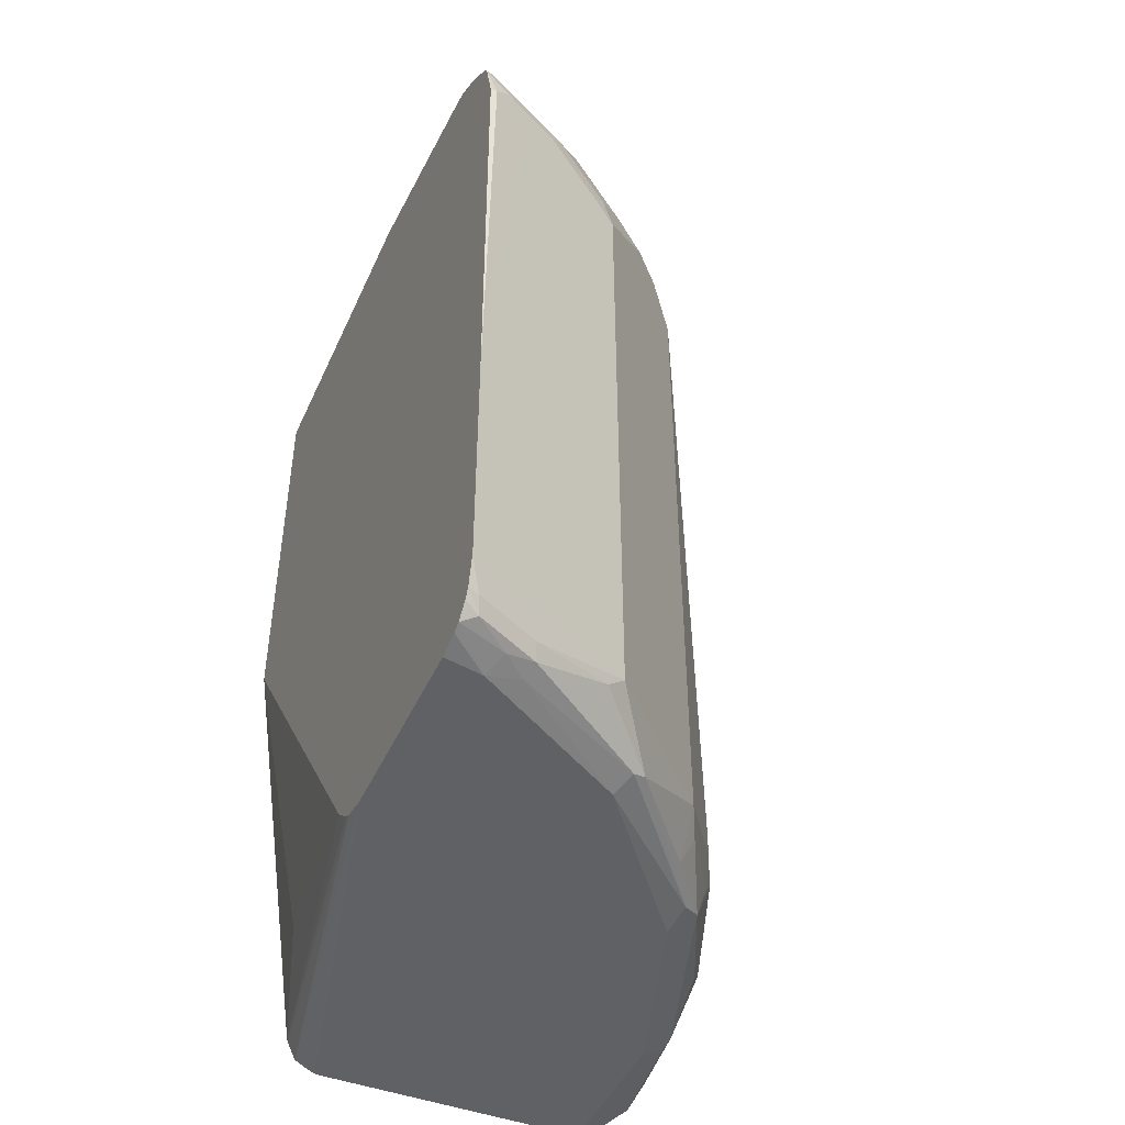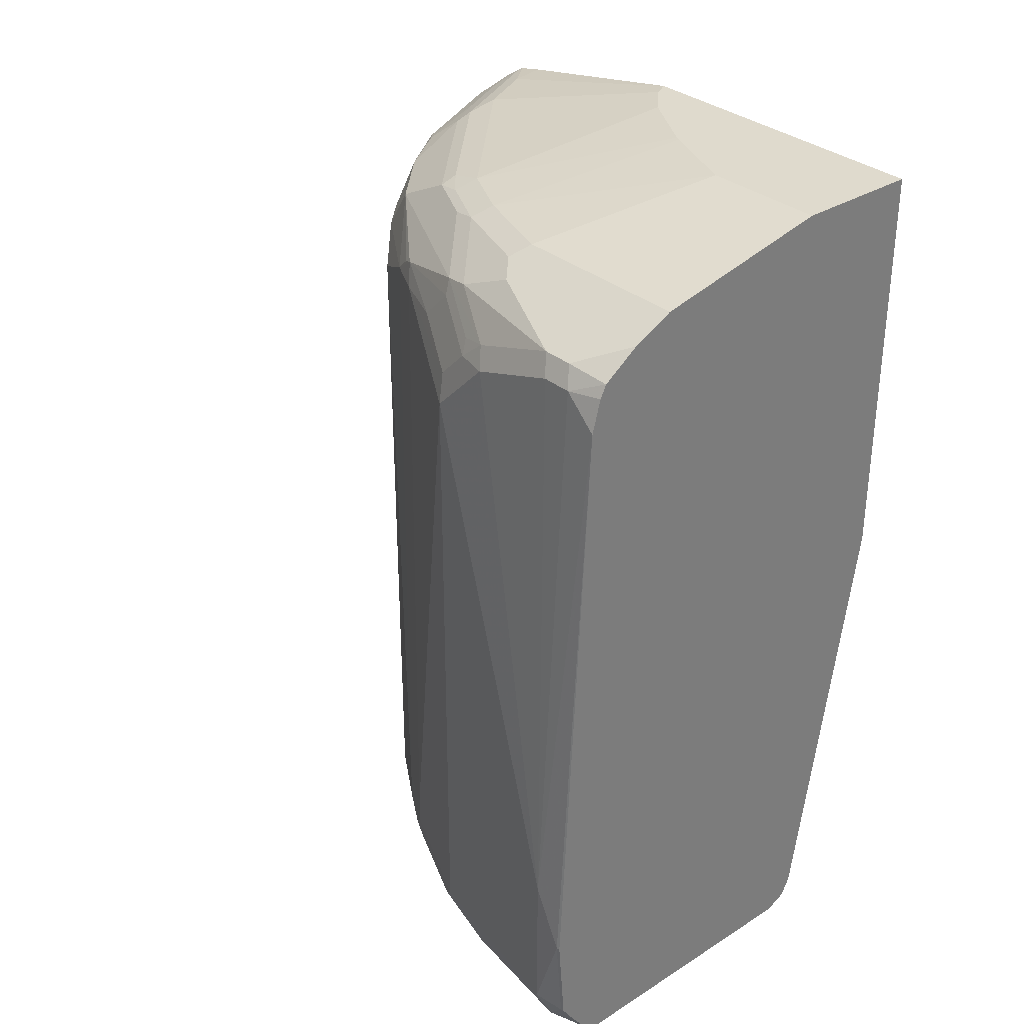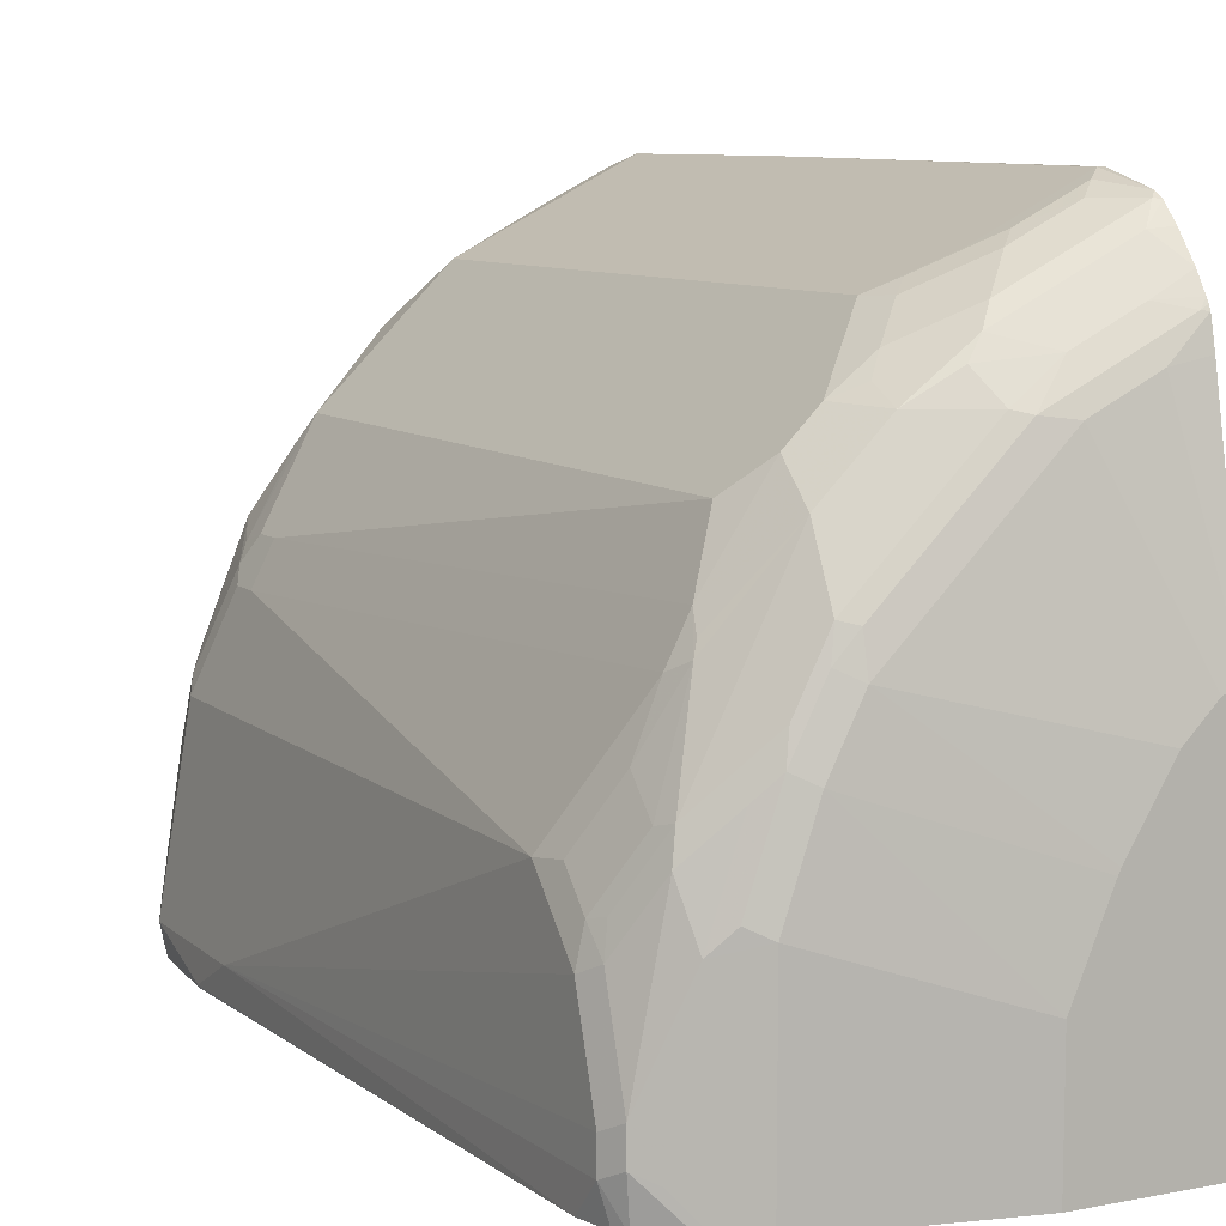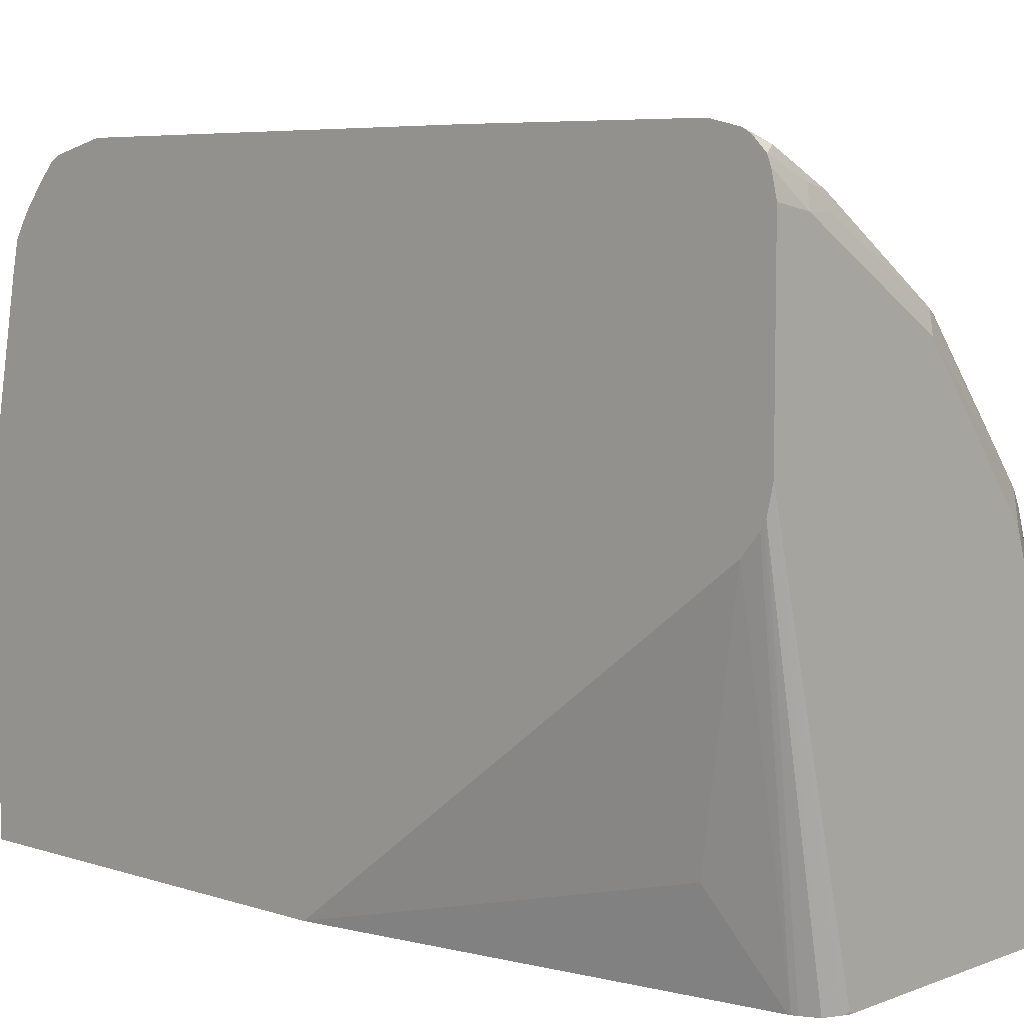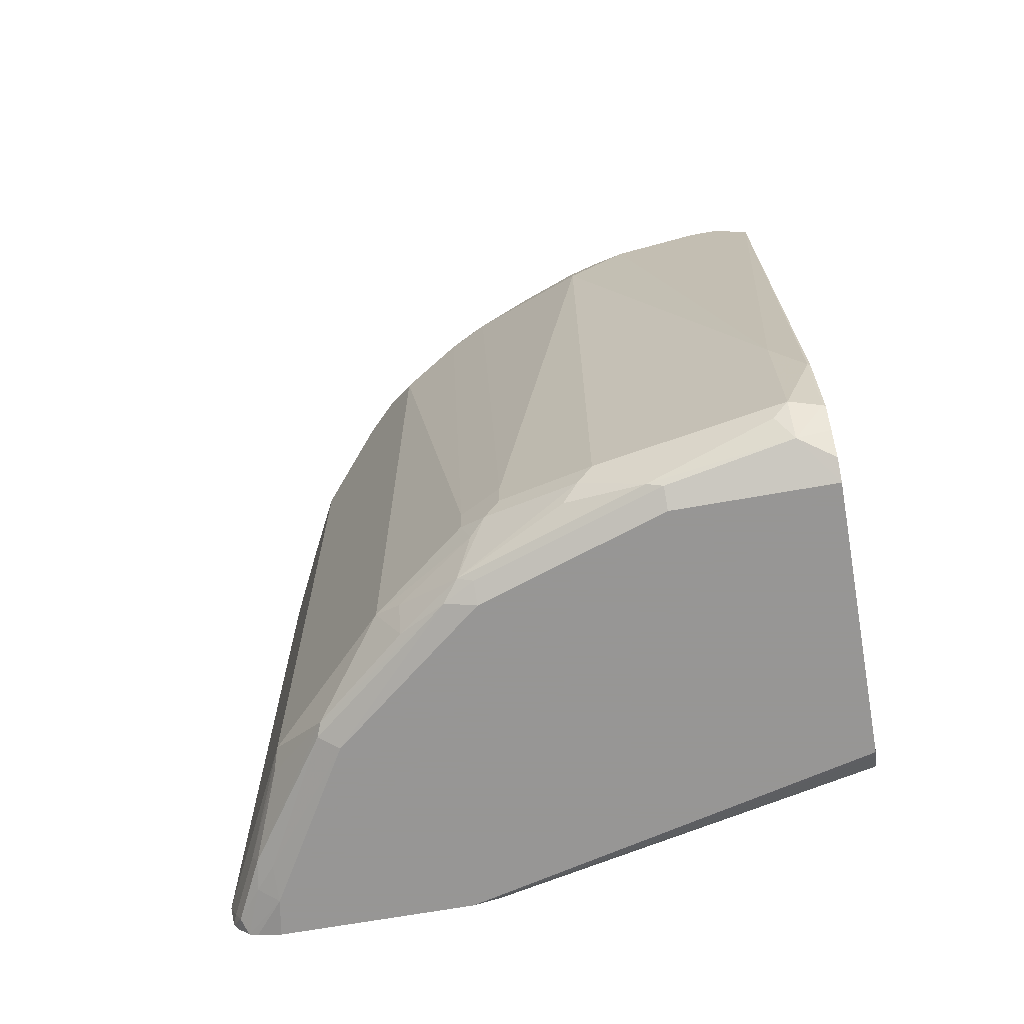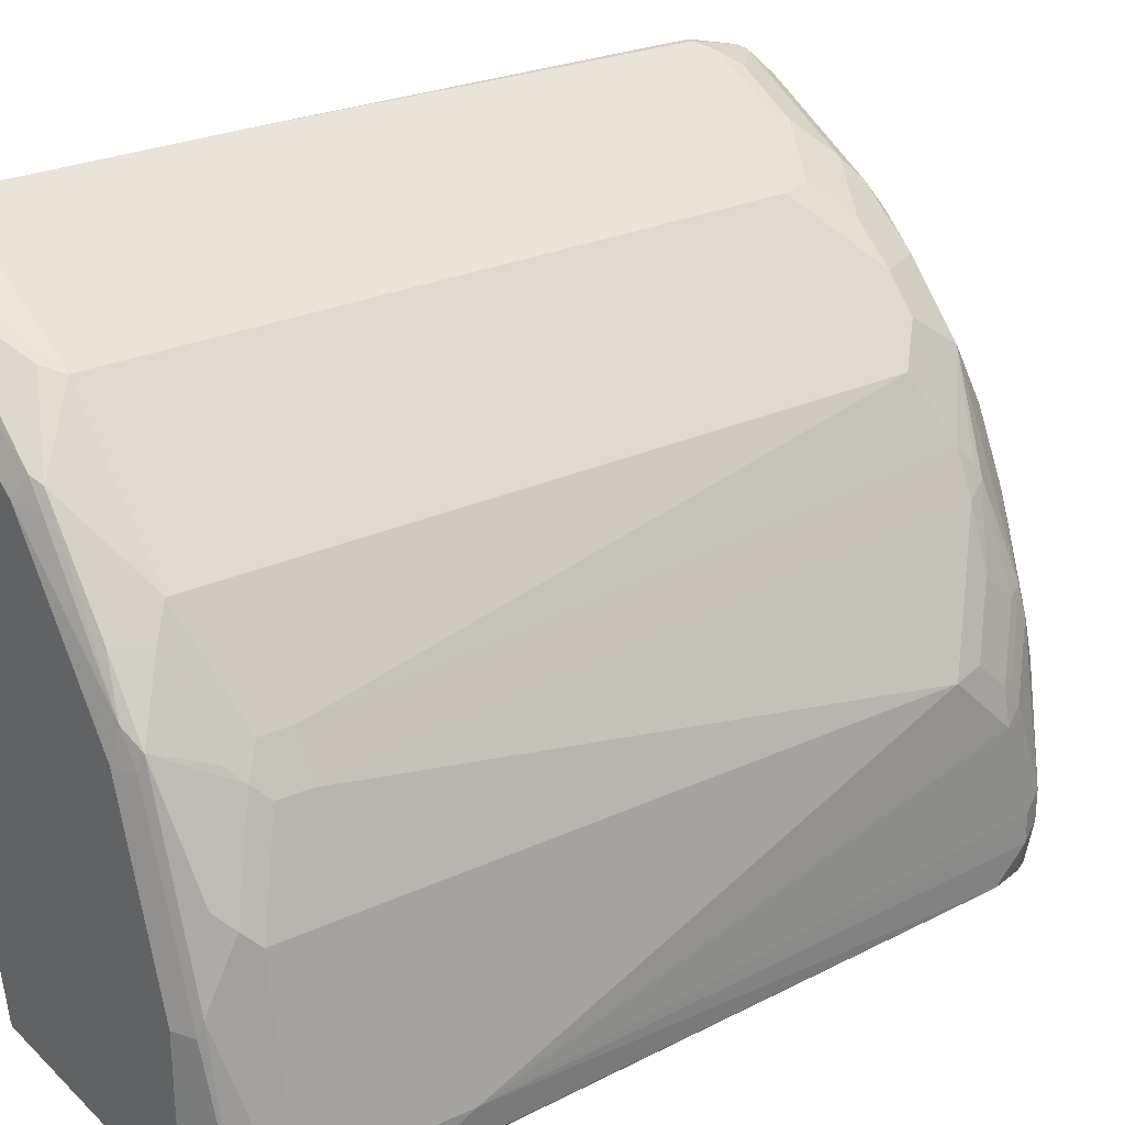
<metadata>
{"format":"obj","ext":"obj","renderer":"f3d","projection":"perspective","resolution":1024,"background":"white","views":[{"elev":-45.9,"azim":-23.5,"up":"+Y"},{"elev":32.7,"azim":139.0,"up":"+Y"},{"elev":8.7,"azim":153.2,"up":"+Z"},{"elev":6.7,"azim":-47.1,"up":"+Z"},{"elev":-67.8,"azim":100.1,"up":"+Y"},{"elev":26.6,"azim":54.3,"up":"+Z"}]}
</metadata>
<code>
v 0.1523 -0.8617 0.3939
v 0.1523 -0.8813 0.3895
v 0.1591 -0.8813 0.3868
v 0.1828 -0.8617 0.3786
v 0.1523 -0.7116 0.3939
v 0.1523 -0.887 0.3861
v 0.1616 -0.8911 0.3819
v 0.1983 -0.8813 0.3672
v 0.222 -0.8617 0.359
v 0.1828 -0.4309 0.3786
v 0.1567 -0.4309 0.3917
v 0.1523 -0.4309 0.3917
v 0.1523 -0.8952 0.3778
v 0.1828 -0.8943 0.3655
v 0.2007 -0.8911 0.3623
v 0.2497 -0.8715 0.3427
v 0.2611 -0.8617 0.3395
v 0.222 -0.4309 0.359
v 0.1665 -0.4211 0.3868
v 0.1523 -0.3961 0.3827
v 0.1523 -0.8975 0.3721
v 0.1763 -0.9009 0.3525
v 0.1983 -0.896 0.3525
v 0.2889 -0.8911 0.3035
v 0.2807 -0.8943 0.3068
v 0.3394 -0.8617 0.2611
v 0.2611 -0.4505 0.3395
v 0.2448 -0.4407 0.3476
v 0.2057 -0.4211 0.3672
v 0.1763 -0.4113 0.3794
v 0.1567 -0.3917 0.3794
v 0.1523 -0.3903 0.3792
v 0.1523 -0.9009 0.3569
v 0.2742 -0.9009 0.2938
v 0.355 -0.896 0.2154
v 0.3378 -0.8911 0.2448
v 0.3476 -0.8715 0.2448
v 0.3794 -0.8617 0.1958
v 0.3786 -0.8421 0.2024
v 0.3394 -0.4309 0.2611
v 0.3003 -0.4113 0.3003
v 0.2546 -0.4309 0.3403
v 0.2154 -0.4113 0.3599
v 0.1959 -0.3917 0.3599
v 0.1861 -0.3819 0.3574
v 0.1665 -0.3819 0.3672
v 0.1523 -0.3801 0.3685
v 0.1523 -0.9009 0.235
v 0.3525 -0.9009 0.1958
v 0.3656 -0.8943 0.1958
v 0.3672 -0.8911 0.2056
v 0.3868 -0.8519 0.1861
v 0.3917 -0.8421 0.1763
v 0.3786 -0.8225 0.2024
v 0.359 -0.4113 0.222
v 0.3199 -0.4113 0.2807
v 0.284 -0.3819 0.2986
v 0.284 -0.4015 0.3084
v 0.2742 -0.4113 0.3207
v 0.235 -0.3917 0.3403
v 0.2448 -0.3819 0.328
v 0.1763 -0.3656 0.3395
v 0.1523 -0.3669 0.3521
v 0.1523 -0.8971 0.2179
v 0.2024 -0.8943 -0.02119
v 0.2122 -0.8992 -0.02119
v 0.2154 -0.9009 -0.01956
v 0.3721 -0.9009 0.1371
v 0.4047 -0.8943 0.07836
v 0.4064 -0.8911 0.08815
v 0.399 -0.8813 0.1371
v 0.4064 -0.8715 0.1273
v 0.3917 -0.8225 0.1763
v 0.4113 -0.8617 0.1175
v 0.3721 -0.4113 0.1958
v 0.3656 -0.3983 0.2024
v 0.3623 -0.4015 0.2105
v 0.3231 -0.3819 0.2595
v 0.2448 -0.3624 0.2986
v 0.2546 -0.3771 0.3158
v 0.2154 -0.3656 0.3199
v 0.1959 -0.3574 0.3158
v 0.1567 -0.3574 0.3354
v 0.1523 -0.3596 0.3408
v 0.1523 -0.8956 0.215
v 0.1975 -0.8846 -0.02119
v 0.2154 -0.9005 -0.02119
v 0.2171 -0.9009 -0.02119
v 0.3917 -0.9009 0.07836
v 0.4178 -0.8878 2.18e-05
v 0.426 -0.8715 0.009814
v 0.4309 -0.8617 2.18e-05
v 0.4113 -0.4505 0.1175
v 0.3917 -0.4309 0.1567
v 0.4064 -0.4309 0.12
v 0.3868 -0.4113 0.1591
v 0.3868 -0.3917 0.1396
v 0.3819 -0.3819 0.142
v 0.3427 -0.3624 0.1812
v 0.3231 -0.3624 0.2203
v 0.2546 -0.3574 0.2766
v 0.235 -0.3574 0.2962
v 0.1763 -0.3525 0.3133
v 0.1523 -0.3578 0.3377
v 0.1523 -0.3564 0.3348
v 0.1523 -0.8938 0.2119
v 0.1959 -0.8813 -0.01956
v 0.1962 -0.8813 -0.02119
v 0.3917 -0.9009 -0.02119
v 0.4158 -0.879 -0.02119
v 0.4251 -0.8646 -0.02119
v 0.426 -0.8642 -0.01956
v 0.4047 -0.8943 -0.02119
v 0.4309 -0.803 -0.01956
v 0.4309 -0.7638 2.18e-05
v 0.4113 -0.4113 0.07836
v 0.4064 -0.4113 0.1004
v 0.4015 -0.4015 0.1028
v 0.4047 -0.3983 0.0849
v 0.3851 -0.3787 0.1241
v 0.359 -0.3656 0.1502
v 0.346 -0.3591 0.1632
v 0.3264 -0.3591 0.2024
v 0.3134 -0.3574 0.2179
v 0.2546 -0.3525 0.2546
v 0.2154 -0.3525 0.2938
v 0.1523 -0.3525 0.3177
v 0.1632 -0.3279 0.1828
v 0.1523 -0.3279 0.1882
v 0.1523 -0.8827 0.1987
v 0.1959 -0.8796 -0.02119
v 0.43 -0.8038 -0.02119
v 0.4113 -0.4113 -0.02119
v 0.4113 -0.3917 2.18e-05
v 0.4113 -0.3917 0.01961
v 0.4047 -0.3787 0.02615
v 0.3786 -0.3656 0.0914
v 0.3656 -0.3591 0.1045
v 0.3329 -0.3525 0.1567
v 0.3134 -0.3525 0.1958
v 0.1828 -0.3279 0.1632
v 0.1523 -0.3279 -0.02119
v 0.1763 -0.8421 0.03919
v 0.1523 -0.5935 -0.02119
v 0.4055 -0.3901 -0.02119
v 0.4015 -0.3819 -0.02119
v 0.4047 -0.3787 0.006564
v 0.3917 -0.3721 0.01961
v 0.3525 -0.3525 0.09795
v 0.235 -0.3279 0.05878
v 0.2118 -0.3279 0.1143
v 0.2101 -0.3279 0.1177
v 0.2081 -0.3279 0.1212
v 0.235 -0.3279 -0.02119
v 0.3786 -0.3656 -0.02119
v 0.3737 -0.3631 -0.02119
v 0.3917 -0.3721 2.18e-05
v 0.3525 -0.3525 -0.02119
f 82 126 103
f 83 104 84
f 82 103 83
f 82 102 126
f 79 102 81
f 79 101 102
f 79 124 101
f 79 100 124
f 95 117 97
f 78 99 100
f 78 98 99
f 76 96 97
f 76 78 77
f 83 103 105
f 76 98 78
f 76 97 98
f 79 81 80
f 83 105 104
f 93 95 94
f 85 107 86
f 75 96 76
f 95 97 96
f 93 115 116
f 93 117 95
f 93 116 117
f 92 114 115
f 92 112 114
f 90 113 110
f 90 109 113
f 90 92 91
f 90 112 92
f 90 111 112
f 90 110 111
f 89 109 90
f 86 107 108
f 85 106 107
f 75 95 96
f 65 86 108
f 74 115 93
f 65 133 132
f 65 145 133
f 65 146 145
f 65 155 146
f 65 156 155
f 65 158 156
f 65 154 158
f 65 132 111
f 65 142 154
f 65 131 144
f 65 108 131
f 64 86 65
f 64 85 86
f 62 84 63
f 97 117 98
f 62 83 84
f 65 144 142
f 75 94 95
f 65 111 110
f 65 113 109
f 74 92 115
f 73 94 75
f 73 93 94
f 72 92 74
f 70 72 71
f 70 92 72
f 70 91 92
f 65 110 113
f 70 90 91
f 69 89 90
f 68 89 69
f 67 87 88
f 66 87 67
f 65 87 66
f 65 88 87
f 65 109 88
f 69 90 70
f 98 117 118
f 147 155 156
f 98 119 120
f 134 147 136
f 134 146 147
f 134 145 146
f 133 145 134
f 131 143 144
f 130 144 143
f 130 143 131
f 128 142 129
f 128 154 142
f 128 150 154
f 128 151 150
f 128 152 151
f 128 153 152
f 128 141 153
f 125 128 126
f 134 136 135
f 136 147 157
f 136 157 148
f 136 148 137
f 62 82 83
f 149 154 150
f 149 158 154
f 149 156 158
f 148 156 149
f 148 157 156
f 147 156 157
f 125 141 128
f 146 155 147
f 140 152 153
f 140 151 152
f 139 151 140
f 139 150 151
f 139 149 150
f 137 149 138
f 137 148 149
f 140 153 141
f 125 140 141
f 123 140 124
f 122 140 123
f 107 130 131
f 106 130 107
f 103 129 127
f 103 128 129
f 103 126 128
f 103 127 105
f 101 126 102
f 107 131 108
f 101 125 126
f 101 124 140
f 100 123 124
f 99 121 122
f 99 123 100
f 99 122 123
f 98 121 99
f 98 120 121
f 101 140 125
f 98 118 119
f 111 132 112
f 114 132 133
f 122 139 140
f 122 149 139
f 122 138 149
f 121 138 122
f 121 137 138
f 120 137 121
f 120 136 137
f 112 132 114
f 119 136 120
f 117 119 118
f 116 119 117
f 116 135 119
f 115 135 116
f 115 134 135
f 115 133 134
f 114 133 115
f 119 135 136
f 62 102 82
f 50 70 51
f 61 81 62
f 15 23 25
f 15 24 16
f 14 22 23
f 14 23 15
f 13 22 14
f 13 21 22
f 11 20 12
f 11 19 20
f 10 19 11
f 10 29 19
f 10 18 29
f 9 27 18
f 9 17 27
f 8 15 16
f 8 17 9
f 15 25 24
f 16 24 17
f 17 24 26
f 17 26 40
f 22 89 68
f 22 109 89
f 22 88 109
f 22 67 88
f 22 48 67
f 22 33 48
f 21 33 22
f 8 16 17
f 20 31 32
f 19 30 31
f 19 29 30
f 18 28 29
f 18 27 28
f 17 41 27
f 17 56 41
f 17 40 56
f 19 31 20
f 7 15 8
f 7 14 15
f 7 13 14
f 1 142 144
f 1 129 142
f 1 127 129
f 1 105 127
f 1 104 105
f 1 84 104
f 1 63 84
f 1 144 130
f 1 32 47
f 1 12 20
f 1 5 12
f 1 10 5
f 1 4 10
f 1 3 4
f 1 2 3
f 62 81 102
f 1 20 32
f 22 68 49
f 1 130 106
f 1 85 64
f 6 13 7
f 5 11 12
f 5 10 11
f 4 18 10
f 4 9 18
f 3 7 8
f 3 9 4
f 1 106 85
f 3 8 9
f 2 6 7
f 1 6 2
f 1 13 6
f 1 21 13
f 1 33 21
f 1 48 33
f 1 64 48
f 2 7 3
f 22 49 34
f 1 47 63
f 23 34 25
f 51 70 71
f 50 69 70
f 50 68 69
f 49 68 50
f 48 66 67
f 48 65 66
f 48 64 65
f 46 63 47
f 46 62 63
f 45 62 46
f 45 61 62
f 44 61 45
f 44 60 61
f 42 60 43
f 42 59 60
f 51 71 72
f 51 72 52
f 52 72 53
f 53 72 74
f 61 80 81
f 22 34 23
f 57 59 58
f 57 60 59
f 57 61 60
f 57 80 61
f 57 100 79
f 41 58 59
f 57 78 100
f 55 78 56
f 55 77 78
f 55 76 77
f 55 75 76
f 54 73 55
f 53 93 73
f 53 74 93
f 55 73 75
f 41 57 58
f 57 79 80
f 41 56 78
f 30 43 60
f 29 43 30
f 28 43 29
f 28 42 43
f 27 42 28
f 27 59 42
f 27 41 59
f 26 54 40
f 26 39 54
f 26 38 39
f 26 37 38
f 25 34 35
f 24 36 26
f 41 78 57
f 24 25 35
f 30 60 44
f 30 44 31
f 26 36 37
f 31 45 46
f 40 54 55
f 40 55 56
f 31 44 45
f 39 73 54
f 39 53 73
f 39 52 53
f 38 52 39
f 38 51 52
f 37 51 38
f 24 35 36
f 36 51 37
f 35 49 50
f 35 51 36
f 31 46 32
f 35 50 51
f 34 49 35
f 32 46 47

</code>
